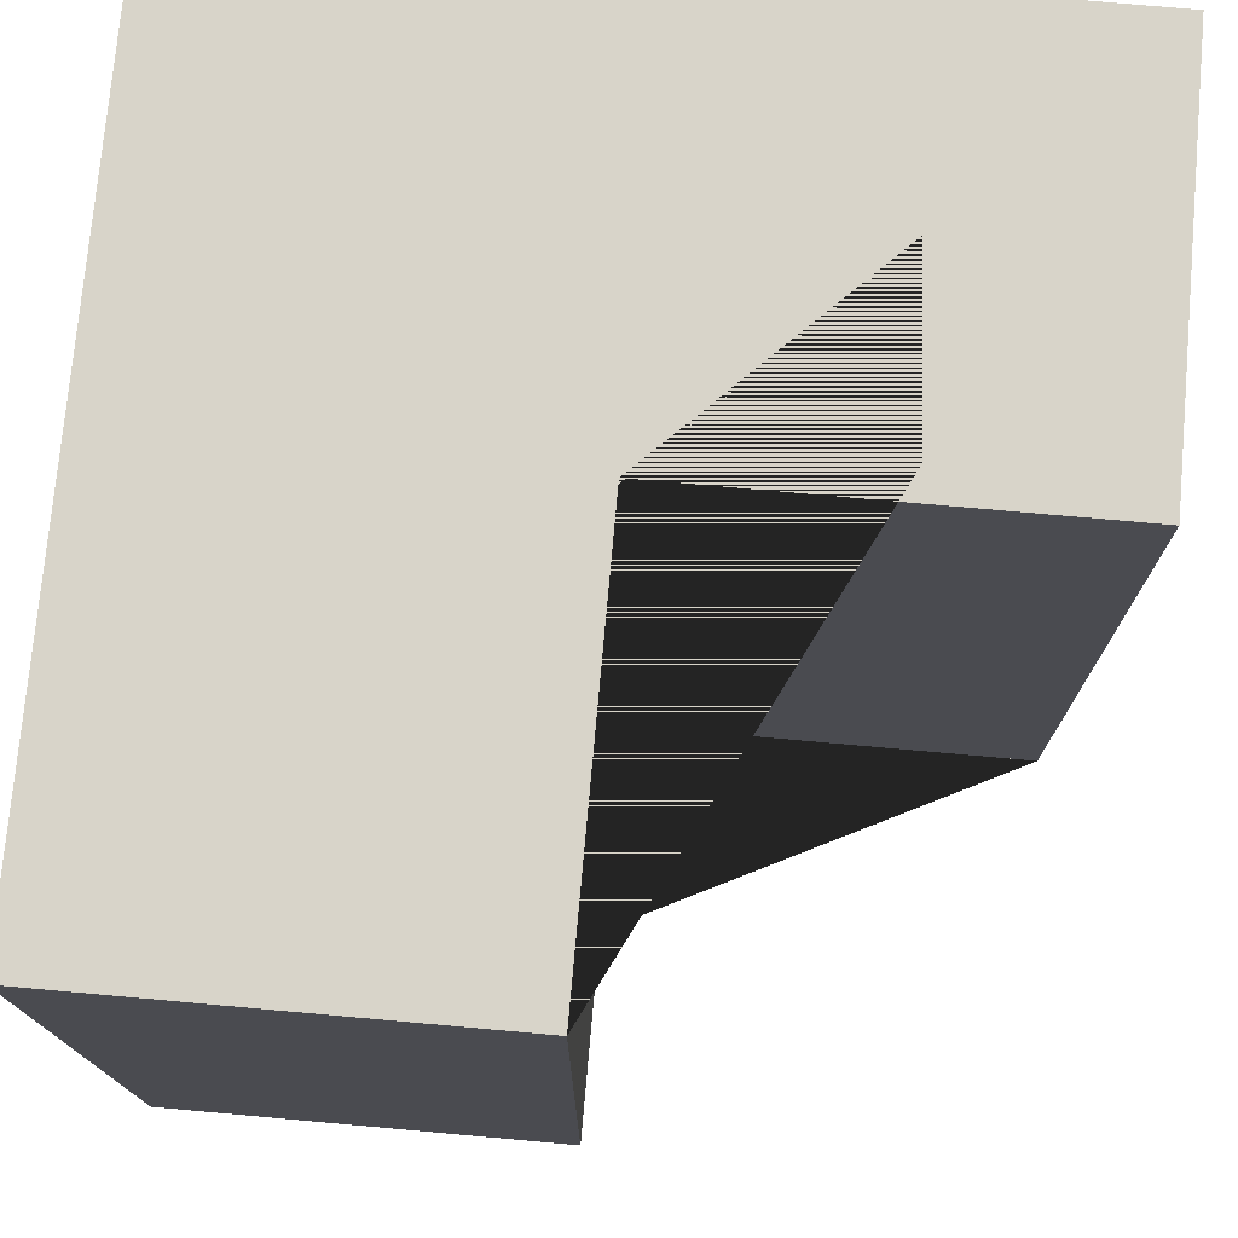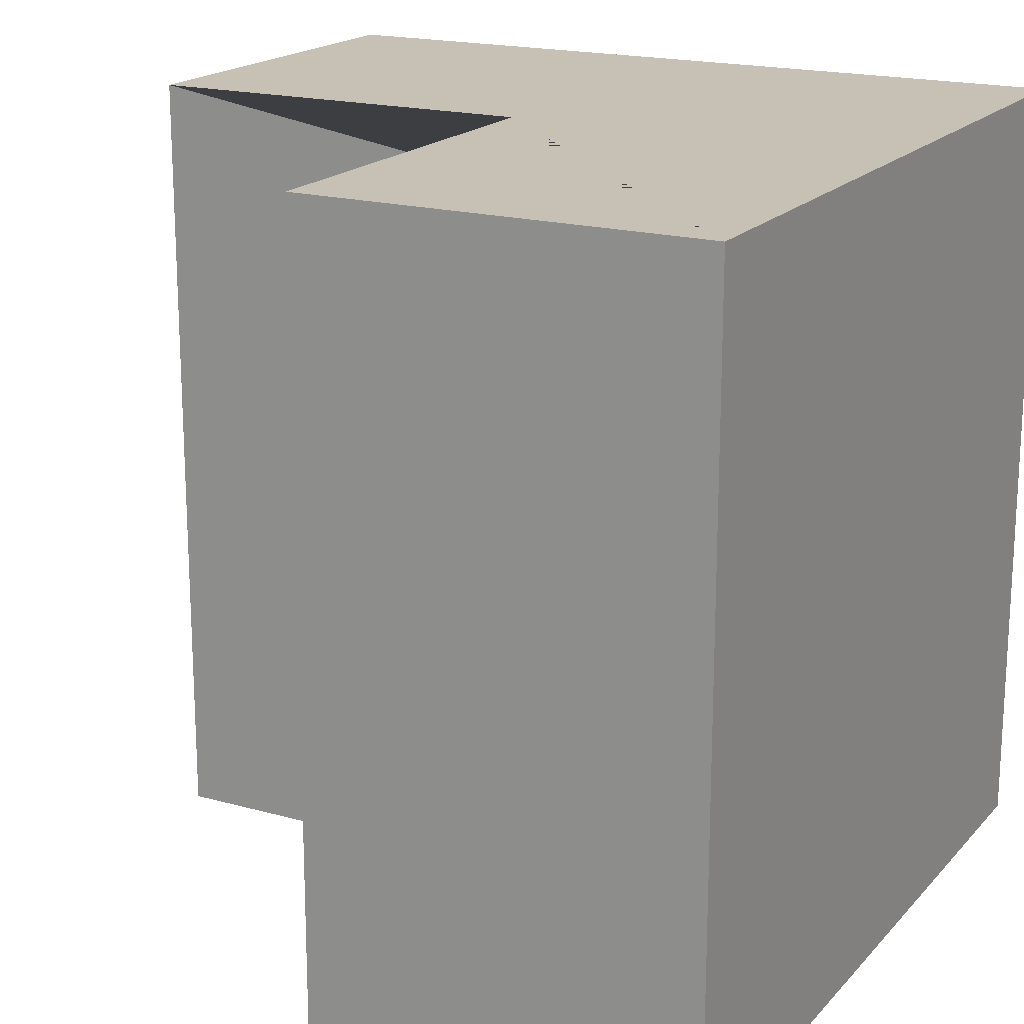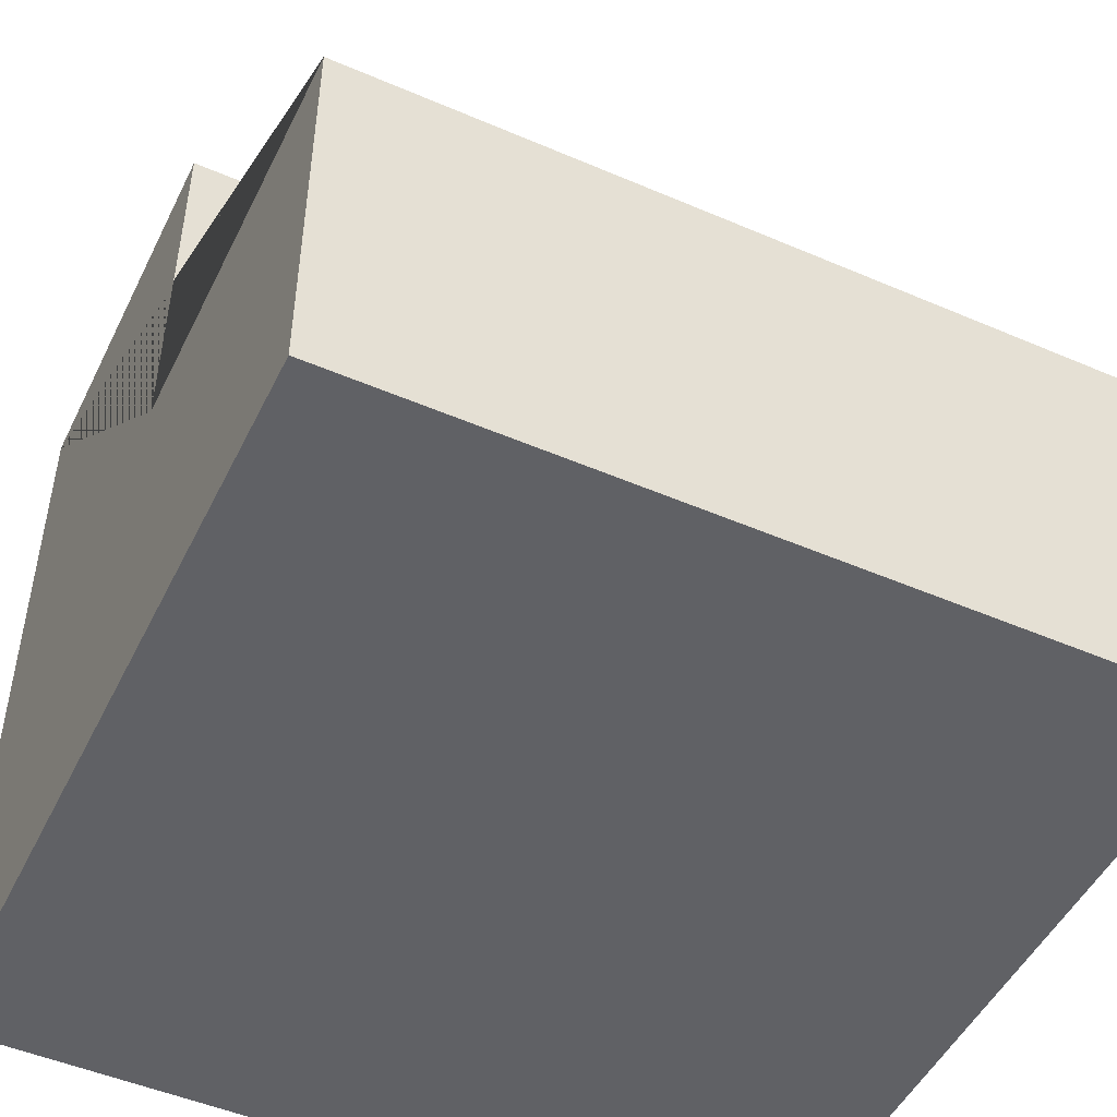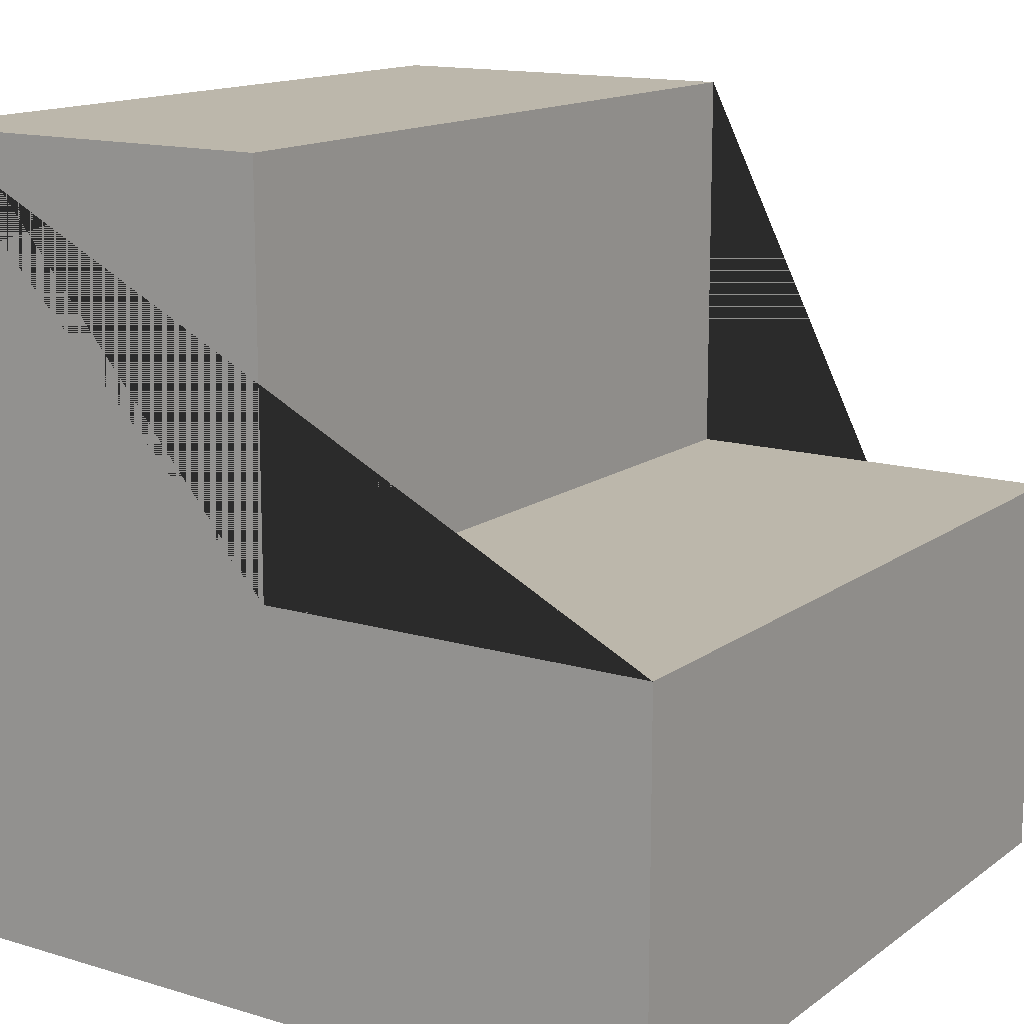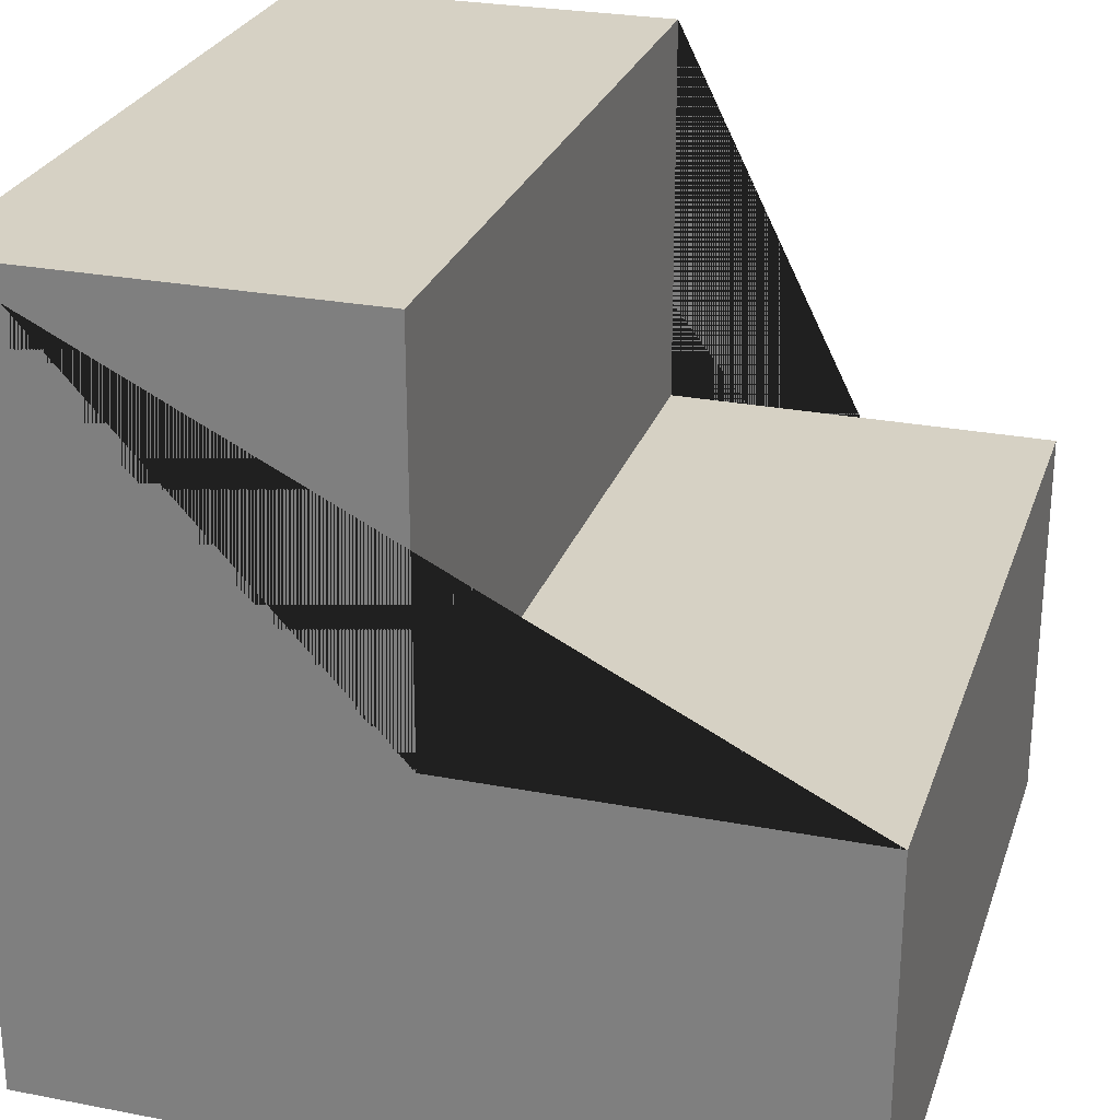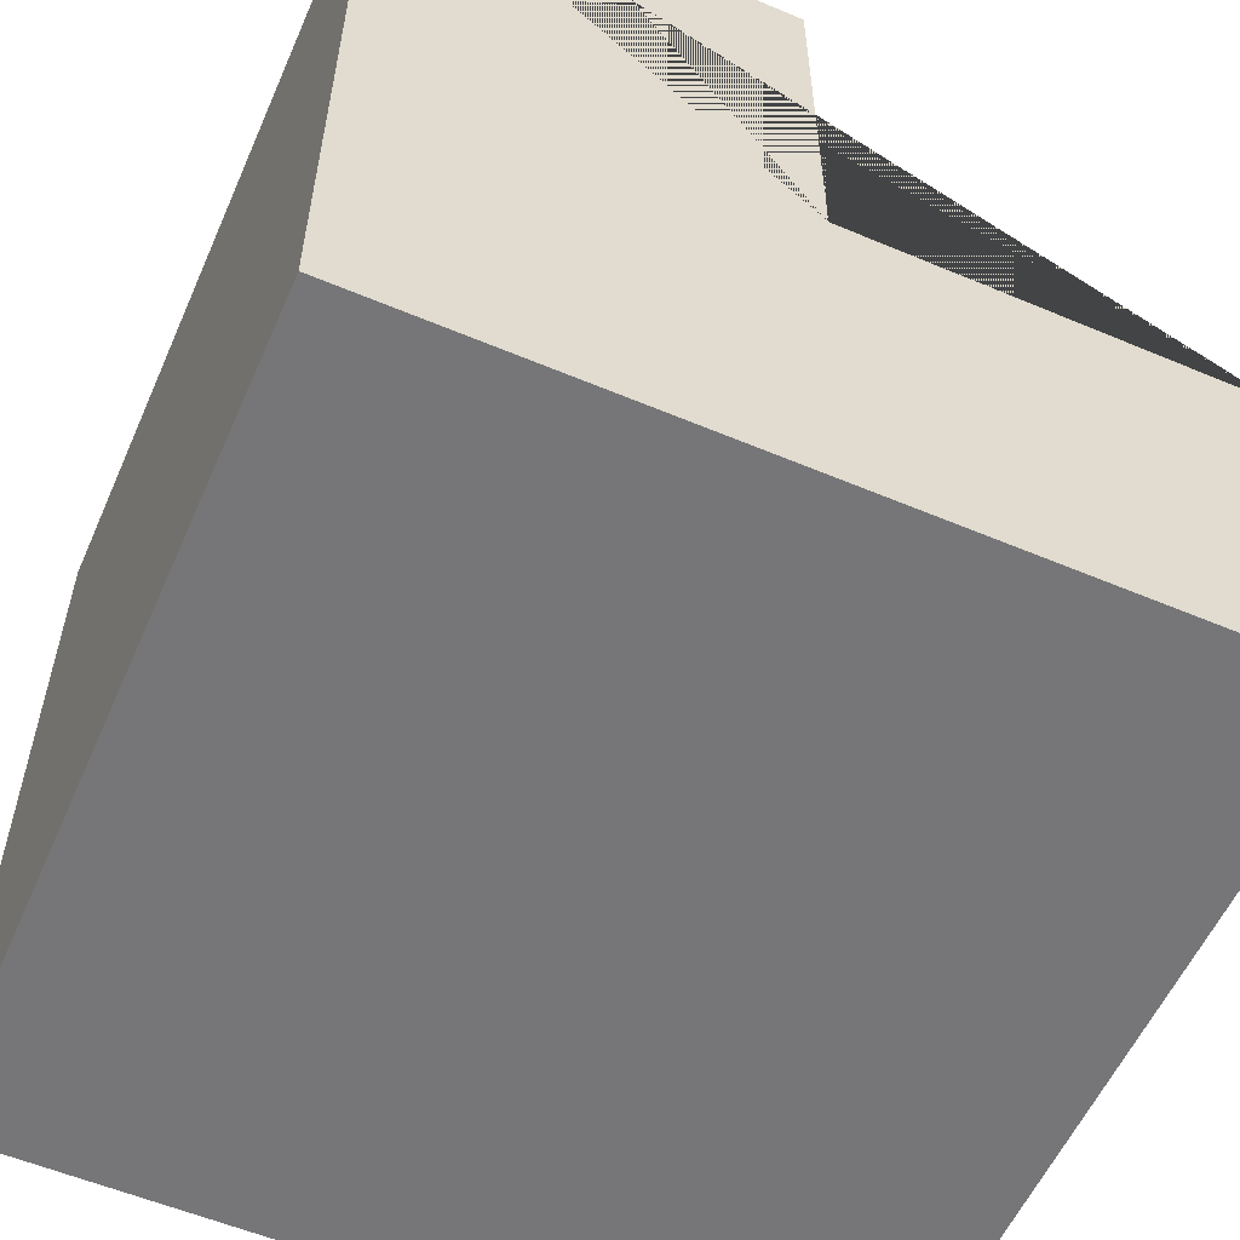
<metadata>
{"format":"obj","ext":"obj","renderer":"f3d","projection":"perspective","resolution":1024,"background":"white","views":[{"elev":75.4,"azim":95.1,"up":"+Z"},{"elev":18.5,"azim":-151.8,"up":"+Z"},{"elev":-49.2,"azim":64.5,"up":"+Y"},{"elev":14.3,"azim":33.4,"up":"+Y"},{"elev":26.6,"azim":16.8,"up":"+Y"},{"elev":-56.9,"azim":-23.7,"up":"+Y"}]}
</metadata>
<code>
o Cube
v 0.5 -0.5 -0.5
v 0.5 -0.5 0.5
v -0.5 0.5 -0.5
v -0.5 -0.5 -0.5
v -0.5 0.5 0.5
v -0.5 -0.5 0.5
v 0 0.5 -0.5
v 0 0.5 0.5
v 0 0 0.5
v 0.5 0 0.5
v 0.5 0 -0.5
v 0 0 -0.5
f 7 3 5 8
f 5 6 2 10 9 8
f 6 5 3 4
f 4 1 2 6
f 10 2 1 11
f 1 4 3 7 12 11
f 12 7 8 9
f 12 9 10 11

</code>
